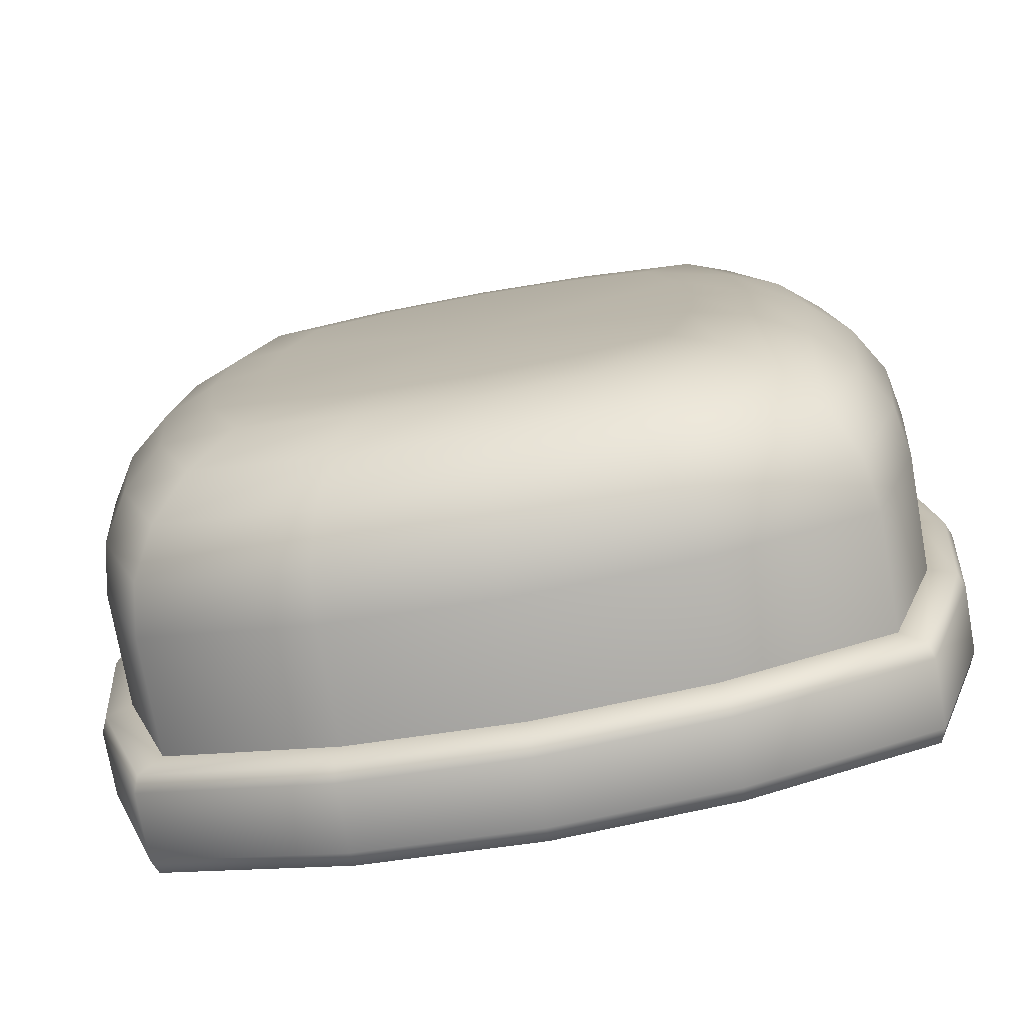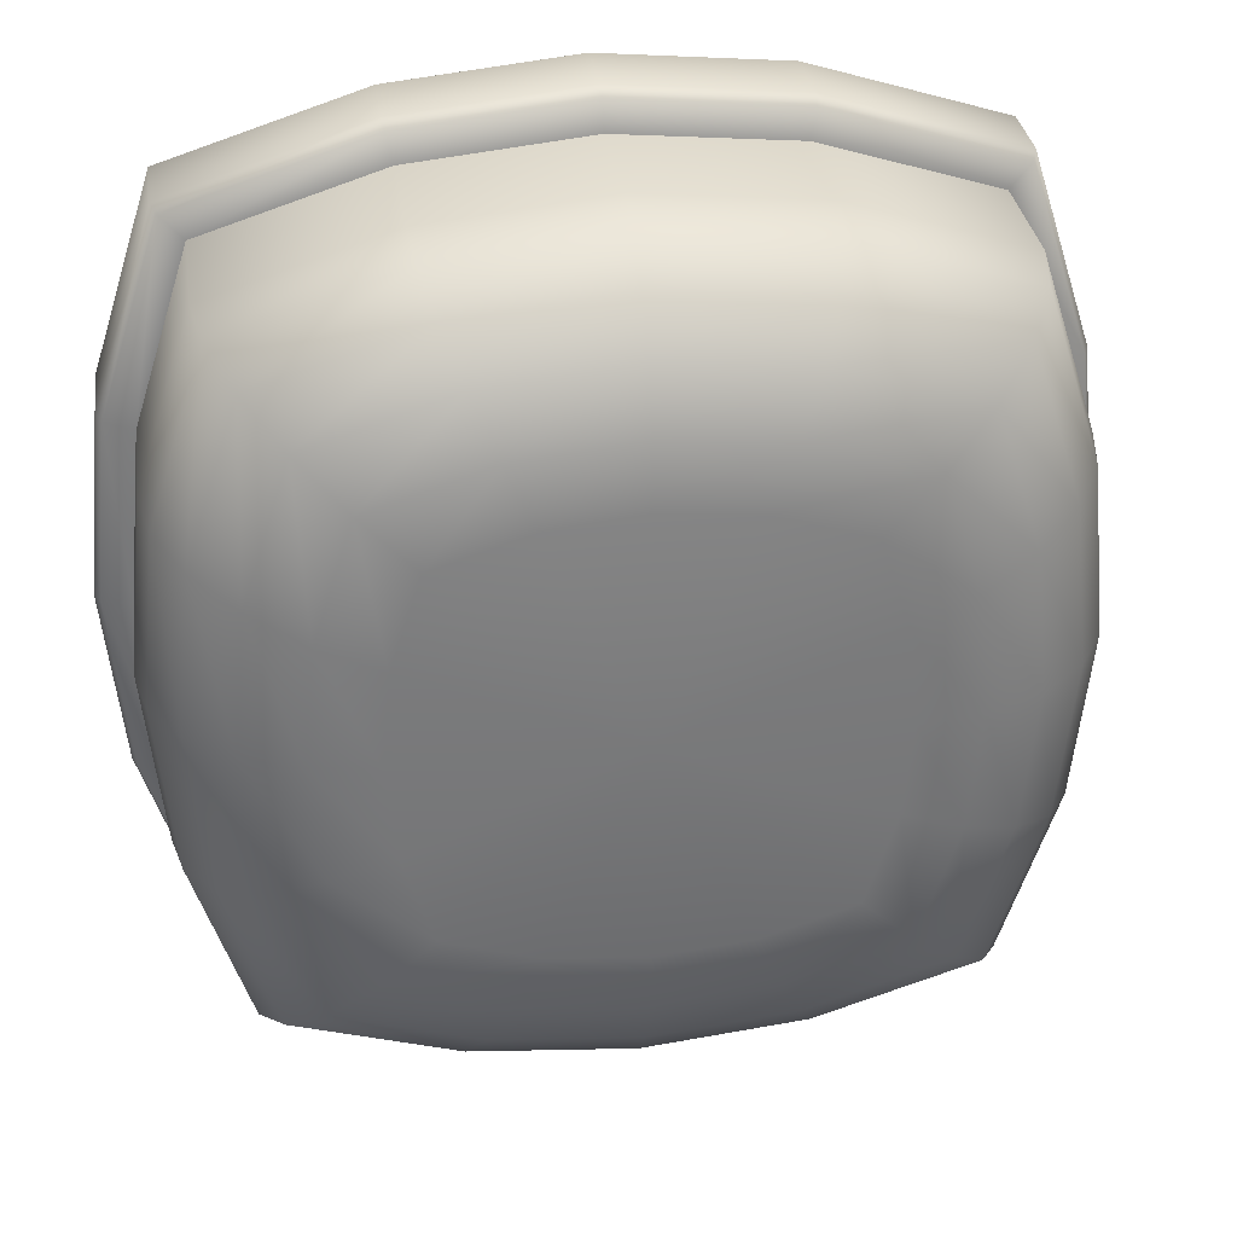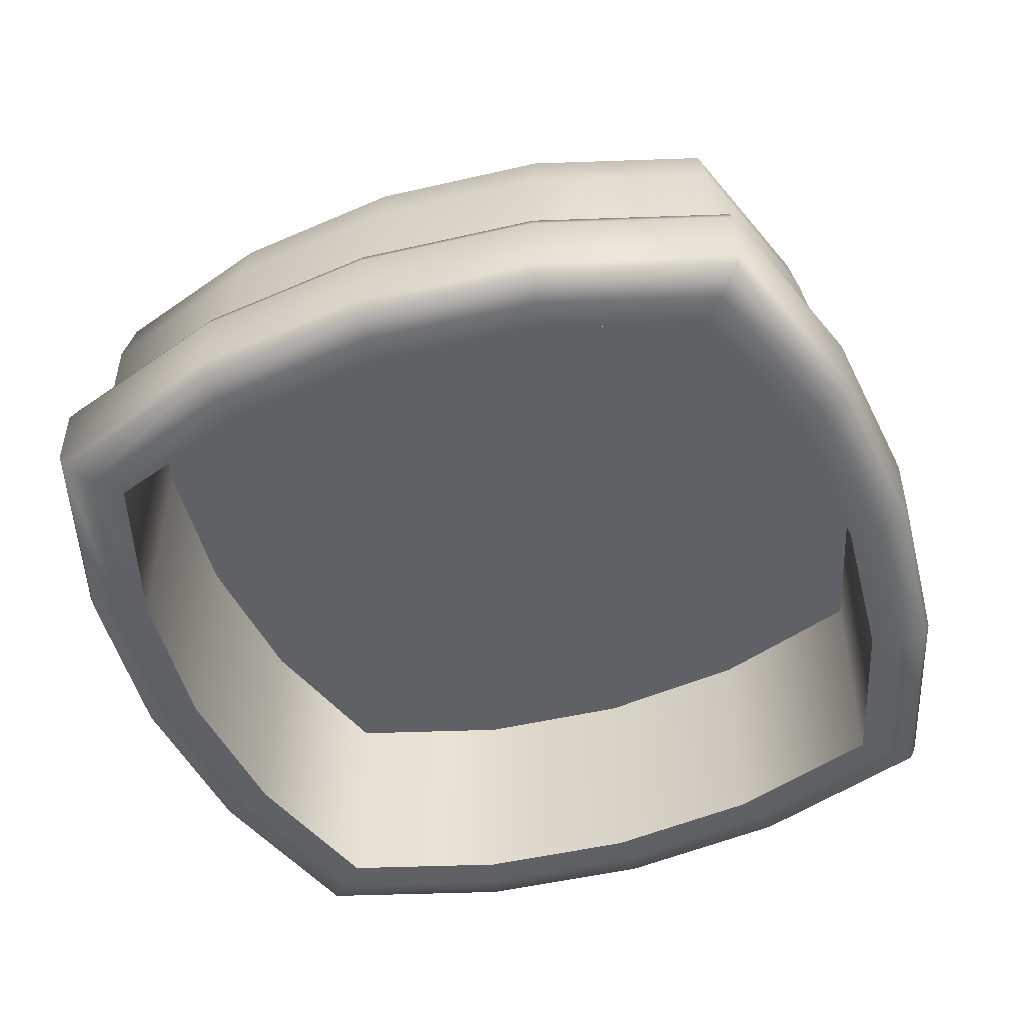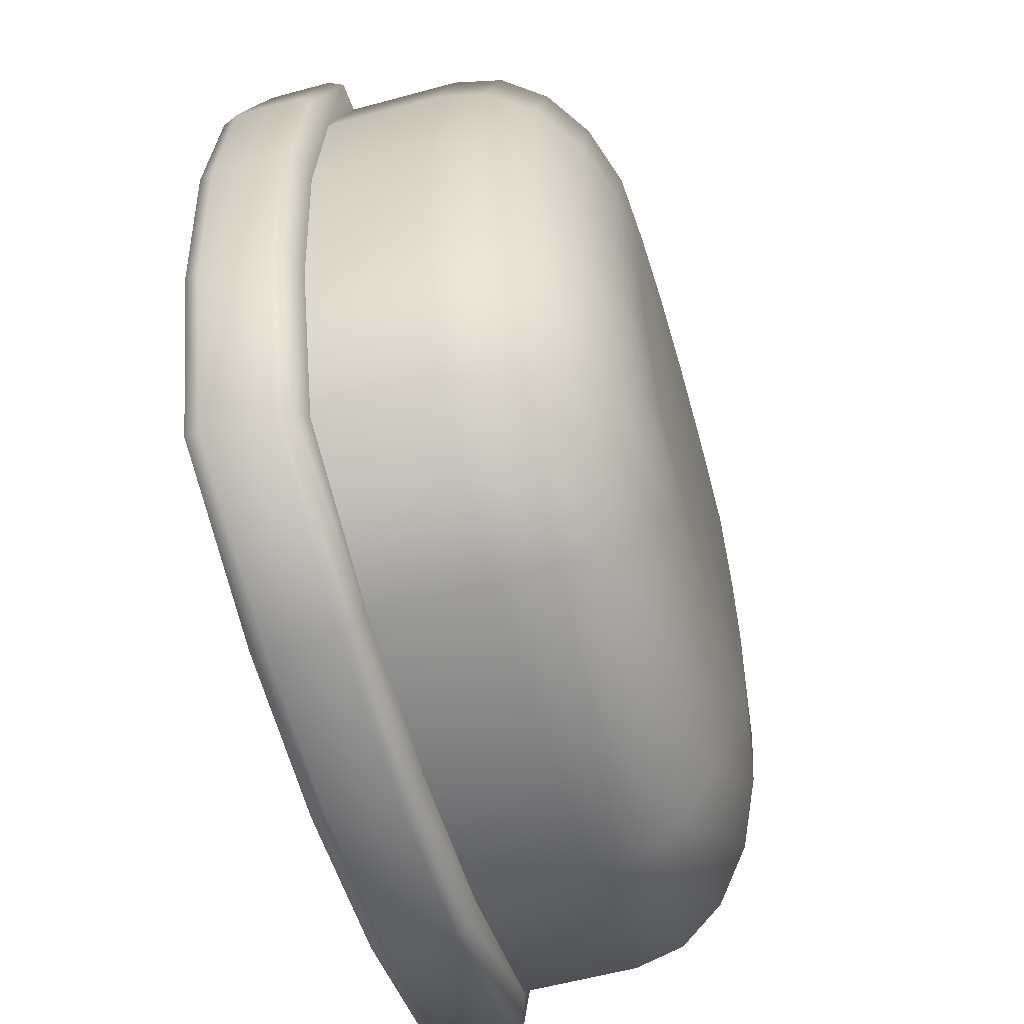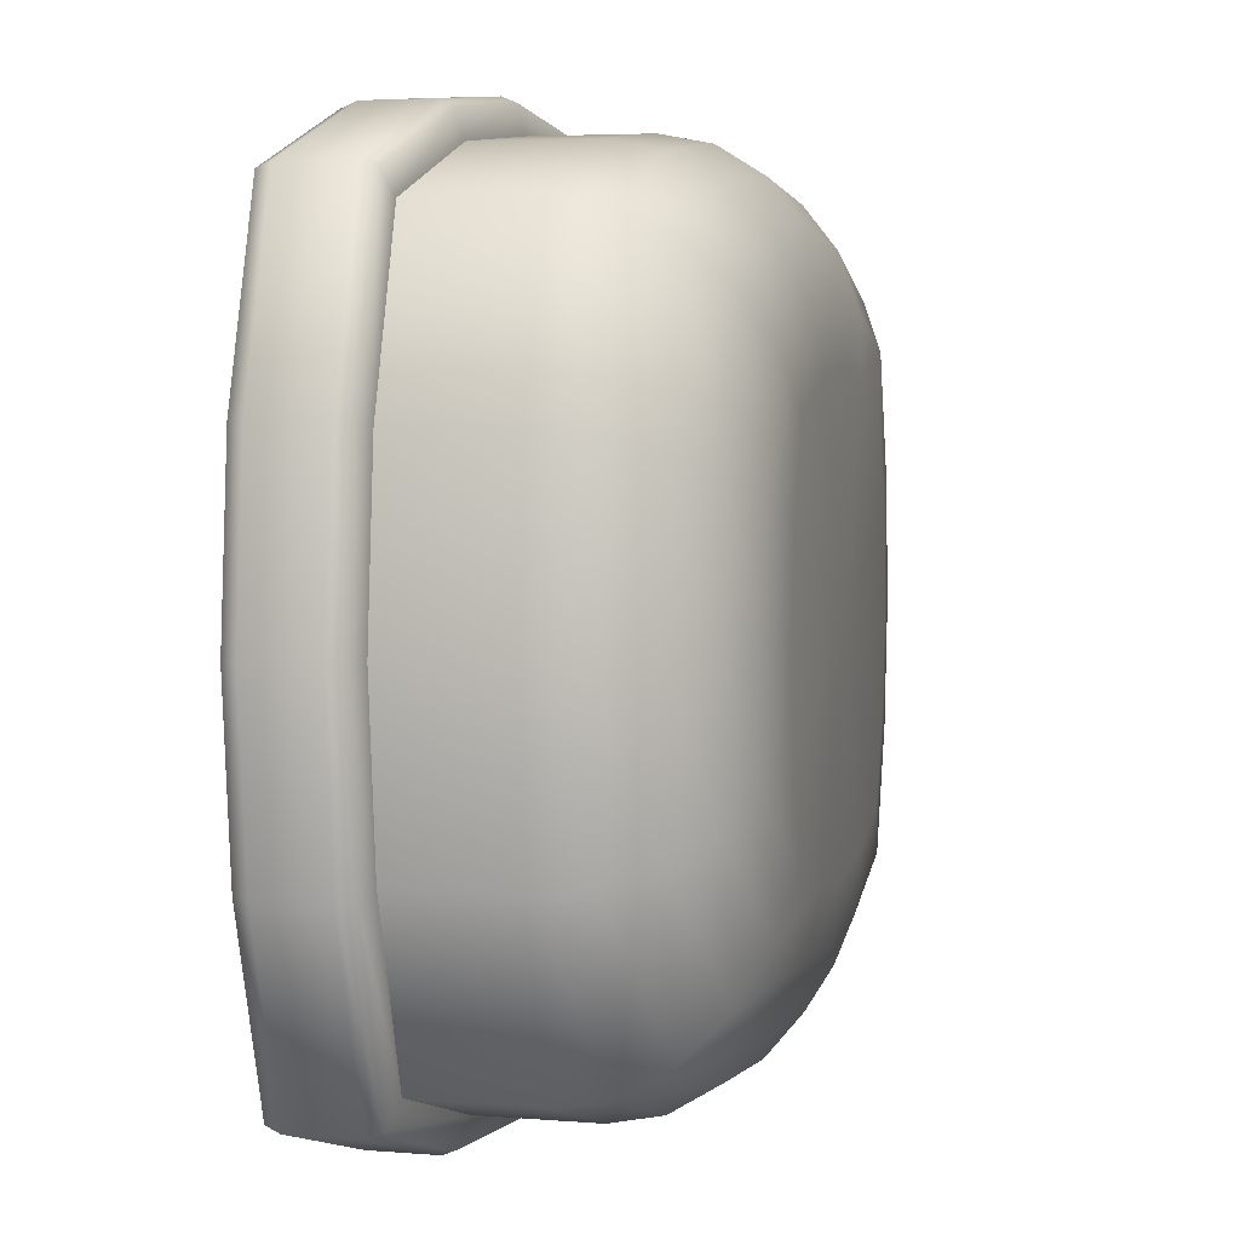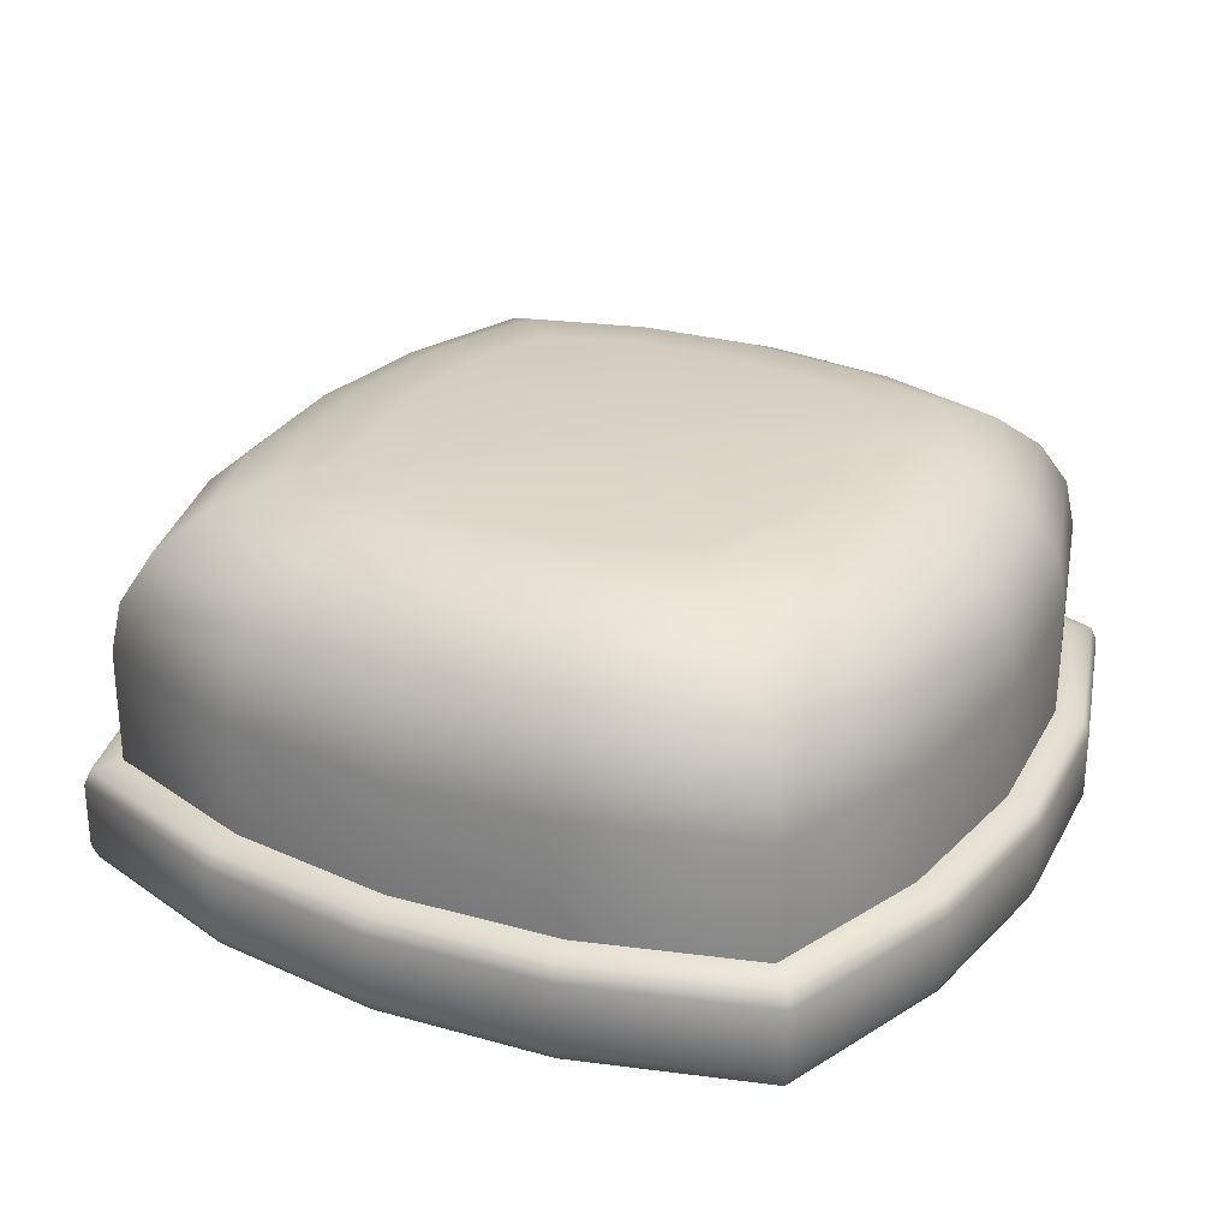
<metadata>
{"format":"obj","ext":"obj","renderer":"f3d","projection":"perspective","resolution":1024,"background":"white","views":[{"elev":-75.1,"azim":-169.9,"up":"+Z"},{"elev":32.7,"azim":171.8,"up":"+Z"},{"elev":-49.8,"azim":-70.0,"up":"+Y"},{"elev":-58.3,"azim":105.7,"up":"+Z"},{"elev":4.7,"azim":104.6,"up":"+Z"},{"elev":27.8,"azim":-61.1,"up":"+Y"}]}
</metadata>
<code>
o Beanie_Cube.023
v -0.536 1.378 0.536
v -1.015 0.8983 1.015
v -0.6841 1.354 0.6841
v -0.8177 1.286 0.8177
v -0.9238 1.18 0.9238
v -0.9919 1.046 0.9919
v -0.536 1.378 -0.536
v -1.015 0.8983 -1.015
v -0.6841 1.354 -0.6841
v -0.8177 1.286 -0.8177
v -0.9238 1.18 -0.9238
v -0.9919 1.046 -0.9919
v 0.536 1.378 0.536
v 1.015 0.8983 1.015
v 0.6841 1.354 0.6841
v 0.8177 1.286 0.8177
v 0.9238 1.18 0.9238
v 0.9919 1.046 0.9919
v 0.536 1.378 -0.536
v 1.015 0.8983 -1.015
v 0.6841 1.354 -0.6841
v 0.8177 1.286 -0.8177
v 0.9238 1.18 -0.9238
v 0.9919 1.046 -0.9919
v -0.6485 1.378 0
v -0.8278 1.354 0
v -0.9895 1.286 0
v -1.118 1.18 0
v -1.2 1.046 0
v -1.229 0.8983 0
v 0.6485 1.378 0
v 0.8278 1.354 0
v 0.9895 1.286 0
v 1.118 1.18 0
v 1.2 1.046 0
v 1.229 0.8983 0
v 0 1.378 -0.6485
v 0 1.354 -0.8278
v 0 1.286 -0.9895
v 0 1.18 -1.118
v 0 1.046 -1.2
v 0 0.8983 -1.229
v 0 1.378 0.6485
v 0 1.354 0.8278
v 0 1.286 0.9895
v 0 1.18 1.118
v 0 1.046 1.2
v 0 0.8983 1.229
v -0.7937 1.354 0.3421
v -0.9488 1.286 0.4089
v -1.072 1.18 0.4619
v -1.151 1.046 0.4959
v -1.178 0.8983 0.5077
v 0.6219 1.378 0.268
v -0.6219 1.378 0.268
v 0.7937 1.354 0.3421
v 0.9488 1.286 0.4089
v 1.072 1.18 0.4619
v 1.151 1.046 0.4959
v 1.178 0.8983 0.5077
v -0.6219 1.378 -0.268
v 0.7937 1.354 -0.3421
v 0.9488 1.286 -0.4089
v 1.072 1.18 -0.4619
v 1.151 1.046 -0.4959
v 1.178 0.8983 -0.5077
v -0.7937 1.354 -0.3421
v -0.9488 1.286 -0.4089
v -1.072 1.18 -0.4619
v -1.151 1.046 -0.4959
v -1.178 0.8983 -0.5077
v 0.6219 1.378 -0.268
v 0.268 1.378 -0.6219
v 0.3421 1.354 0.7937
v 0.4089 1.286 0.9488
v 0.4619 1.18 1.072
v 0.4959 1.046 1.151
v 0.5077 0.8983 1.178
v 0.3421 1.354 -0.7937
v 0.4089 1.286 -0.9488
v 0.4619 1.18 -1.072
v 0.4959 1.046 -1.151
v 0.5077 0.8983 -1.178
v 0.268 1.378 0.6219
v -0.3421 1.354 -0.7937
v -0.4089 1.286 -0.9488
v -0.4619 1.18 -1.072
v -0.4959 1.046 -1.151
v -0.5077 0.8983 -1.178
v -0.268 1.378 0.6219
v -0.268 1.378 -0.6219
v -0.3421 1.354 0.7937
v -0.4089 1.286 0.9488
v -0.4619 1.18 1.072
v -0.4959 1.046 1.151
v -0.5077 0.8983 1.178
v 0 1.378 2e-06
v -1.015 0.2271 1.015
v -1.015 0.2271 -1.015
v 1.015 0.2271 1.015
v 1.015 0.2271 -1.015
v -1.229 0.2271 0
v 1.229 0.2271 0
v 0 0.2271 -1.229
v 0 0.2271 1.229
v -1.178 0.2271 0.5077
v 1.178 0.2271 0.5077
v 1.178 0.2271 -0.5077
v -1.178 0.2271 -0.5077
v 0.5077 0.2271 1.178
v 0.5077 0.2271 -1.178
v -0.5077 0.2271 -1.178
v -0.5077 0.2271 1.178
v -0.5077 0.554 1.178
v -1.015 0.554 1.015
v 0.5077 0.554 -1.178
v 1.015 0.554 -1.015
v -1.178 0.554 0.5077
v -1.229 0.554 0
v 1.178 0.554 0.5077
v 1.015 0.554 1.015
v -0.5077 0.554 -1.178
v 0 0.554 -1.229
v 0.5077 0.554 1.178
v 0 0.554 1.229
v -1.015 0.554 -1.015
v 1.229 0.554 0
v 1.178 0.554 -0.5077
v -1.178 0.554 -0.5077
v 0 0.4904 1.331
v 0 0.5354 1.312
v 0 0.4904 -1.331
v 0 0.5354 -1.312
v 1.331 0.4904 -0
v 1.312 0.5354 -0
v -1.331 0.4904 -0
v -1.312 0.5354 -0
v 0.5284 0.4904 -1.278
v 0.5246 0.5354 -1.26
v 1.278 0.4904 -0.5284
v 1.26 0.5354 -0.5246
v 1.096 0.4904 -1.096
v 1.081 0.5354 -1.081
v 1.278 0.4904 0.5284
v 1.26 0.5354 0.5246
v 0.5284 0.4904 1.278
v 0.5246 0.5354 1.26
v 1.096 0.4904 1.096
v 1.081 0.5354 1.081
v -1.278 0.4904 -0.5284
v -1.26 0.5354 -0.5246
v -0.5284 0.4904 -1.278
v -0.5246 0.5354 -1.26
v -1.096 0.4904 -1.096
v -1.081 0.5354 -1.081
v -0.5284 0.4904 1.278
v -0.5246 0.5354 1.26
v -1.278 0.4904 0.5284
v -1.26 0.5354 0.5246
v 1e-05 0.9048 -1e-05
v -1.096 0.4904 1.096
v -1.081 0.5354 1.081
v -1.096 0.2906 1.096
v -1.081 0.2457 1.081
v -1.278 0.2906 0.5284
v -1.26 0.2457 0.5246
v -1.096 0.2906 -1.096
v -1.081 0.2457 -1.081
v -0.5284 0.2906 -1.278
v -0.5246 0.2457 -1.26
v 1.096 0.2906 -1.096
v 1.081 0.2457 -1.081
v 1.278 0.2906 -0.5284
v 1.26 0.2457 -0.5246
v 1.096 0.2906 1.096
v 1.081 0.2457 1.081
v 0.5284 0.2906 1.278
v 0.5246 0.2457 1.26
v -1.331 0.2906 -0
v -1.312 0.2457 -0
v -1.278 0.2906 -0.5284
v -1.26 0.2457 -0.5246
v 1.331 0.2906 -0
v 1.312 0.2457 -0
v 1.278 0.2906 0.5284
v 1.26 0.2457 0.5246
v 0 0.2906 -1.331
v 0 0.2457 -1.312
v 0.5284 0.2906 -1.278
v 0.5246 0.2457 -1.26
v 0 0.2906 1.331
v 0 0.2457 1.312
v -0.5284 0.2906 1.278
v -0.5246 0.2457 1.26
v -0.9425 0.2271 0.9425
v -0.9425 0.2271 -0.9425
v 0.9425 0.2271 0.9425
v 0.9425 0.2271 -0.9425
v -1.14 0.2271 0
v 1.14 0.2271 0
v 0 0.2271 -1.14
v 0 0.2271 1.14
v -1.093 0.2271 0.4712
v 1.093 0.2271 0.4712
v 1.093 0.2271 -0.4712
v -1.093 0.2271 -0.4712
v 0.4712 0.2271 1.093
v 0.4712 0.2271 -1.093
v -0.4712 0.2271 -1.093
v -0.4712 0.2271 1.093
v -0.9425 0.9048 0.9425
v -0.9425 0.9048 -0.9425
v 0.9425 0.9048 0.9425
v 0.9425 0.9048 -0.9425
v -1.14 0.9048 0
v 1.14 0.9048 0
v 0 0.9048 -1.14
v 0 0.9048 1.14
v -1.093 0.9048 0.4712
v 1.093 0.9048 0.4712
v 1.093 0.9048 -0.4712
v -1.093 0.9048 -0.4712
v 0.4712 0.9048 1.093
v 0.4712 0.9048 -1.093
v -0.4712 0.9048 -1.093
v -0.4712 0.9048 1.093
v -0.5077 0.554 1.178
v -1.015 0.554 1.015
v 0.5077 0.554 -1.178
v 1.015 0.554 -1.015
v -1.178 0.554 0.5077
v -1.229 0.554 0
v 1.178 0.554 0.5077
v 1.015 0.554 1.015
v -0.5077 0.554 -1.178
v 0 0.554 -1.229
v 0.5077 0.554 1.178
v 0 0.554 1.229
v -1.015 0.554 -1.015
v 1.229 0.554 0
v 1.178 0.554 -0.5077
v -1.178 0.554 -0.5077
v -0.9425 0.2271 0.9425
v -1.093 0.2271 0.4712
v -0.9425 0.2271 -0.9425
v -0.4712 0.2271 -1.093
v 0.9425 0.2271 -0.9425
v 1.093 0.2271 -0.4712
v 0.9425 0.2271 0.9425
v 0.4712 0.2271 1.093
v -1.14 0.2271 0
v -1.093 0.2271 -0.4712
v 1.14 0.2271 0
v 1.093 0.2271 0.4712
v 0 0.2271 -1.14
v 0.4712 0.2271 -1.093
v 0 0.2271 1.14
v -0.4712 0.2271 1.093
v -0.9425 0.9048 0.9425
v -1.093 0.9048 0.4712
v -0.9425 0.9048 -0.9425
v -0.4712 0.9048 -1.093
v 0.9425 0.9048 -0.9425
v 1.093 0.9048 -0.4712
v 0.9425 0.9048 0.9425
v 0.4712 0.9048 1.093
v -1.14 0.9048 0
v -1.093 0.9048 -0.4712
v 1.14 0.9048 0
v 1.093 0.9048 0.4712
v 0 0.9048 -1.14
v 0.4712 0.9048 -1.093
v 0 0.9048 1.14
v -0.4712 0.9048 1.093
f 61 7 9 67
f 67 9 10 68
f 68 10 11 69
f 69 11 12 70
f 70 12 8 71
f 73 19 21 79
f 79 21 22 80
f 80 22 23 81
f 81 23 24 82
f 82 24 20 83
f 54 13 15 56
f 56 15 16 57
f 57 16 17 58
f 58 17 18 59
f 59 18 14 60
f 90 1 3 92
f 92 3 4 93
f 93 4 5 94
f 94 5 6 95
f 95 6 2 96
f 65 35 36 66
f 64 34 35 65
f 63 33 34 64
f 62 32 33 63
f 72 31 32 62
f 52 29 30 53
f 51 28 29 52
f 50 27 28 51
f 49 26 27 50
f 55 25 26 49
f 91 97 37
f 97 55 1
f 77 47 48 78
f 76 46 47 77
f 75 45 46 76
f 74 44 45 75
f 84 43 44 74
f 88 41 42 89
f 87 40 41 88
f 86 39 40 87
f 85 38 39 86
f 91 37 38 85
f 54 97 13
f 55 97 25
f 227 96 2 228
f 1 55 49 3
f 3 49 50 4
f 4 50 51 5
f 5 51 52 6
f 6 52 53 2
f 35 59 60 36
f 34 58 59 35
f 33 57 58 34
f 32 56 57 33
f 31 54 56 32
f 97 90 43
f 61 97 7
f 25 97 61
f 229 83 20 230
f 19 72 62 21
f 21 62 63 22
f 22 63 64 23
f 23 64 65 24
f 24 65 66 20
f 29 70 71 30
f 28 69 70 29
f 27 68 69 28
f 26 67 68 27
f 25 61 67 26
f 231 53 30 232
f 37 97 73
f 84 97 43
f 73 97 19
f 13 84 74 15
f 15 74 75 16
f 16 75 76 17
f 17 76 77 18
f 18 77 78 14
f 233 60 14 234
f 7 97 91
f 41 82 83 42
f 40 81 82 41
f 39 80 81 40
f 38 79 80 39
f 37 73 79 38
f 235 89 42 236
f 31 97 54
f 72 97 31
f 7 91 85 9
f 9 85 86 10
f 10 86 87 11
f 11 87 88 12
f 12 88 89 8
f 19 97 72
f 237 78 48 238
f 47 95 96 48
f 46 94 95 47
f 45 93 94 46
f 44 92 93 45
f 43 90 92 44
f 13 97 84
f 239 8 89 235
f 240 36 60 233
f 230 20 66 241
f 242 71 8 239
f 234 14 78 237
f 241 66 36 240
f 236 42 83 229
f 238 48 96 227
f 228 2 53 231
f 232 30 71 242
f 143 139 116 117
f 137 159 118 119
f 149 145 120 121
f 133 153 122 123
f 131 147 124 125
f 153 155 126 122
f 145 135 127 120
f 139 133 123 116
f 155 151 129 126
f 147 149 121 124
f 135 141 128 127
f 183 134 144 185
f 157 131 125 114
f 159 162 115 118
f 151 137 119 129
f 178 192 105 110
f 170 188 104 112
f 174 184 103 108
f 188 190 111 104
f 163 161 158 165
f 171 142 140 173
f 192 194 113 105
f 189 138 142 171
f 175 148 146 177
f 173 140 134 183
f 166 180 102 106
f 187 132 138 189
f 193 156 161 163
f 179 136 150 181
f 185 144 148 175
f 172 174 108 101
f 167 154 152 169
f 190 172 101 111
f 181 150 154 167
f 180 182 109 102
f 141 143 117 128
f 194 164 98 113
f 169 152 132 187
f 184 186 107 103
f 177 146 130 191
f 182 168 99 109
f 168 170 112 99
f 176 178 110 100
f 165 158 136 179
f 186 176 100 107
f 163 165 166 164
f 167 169 170 168
f 171 173 174 172
f 175 177 178 176
f 179 181 182 180
f 183 185 186 184
f 187 189 190 188
f 191 193 194 192
f 165 179 180 166
f 185 175 176 186
f 173 183 184 174
f 181 167 168 182
f 177 191 192 178
f 189 171 172 190
f 169 187 188 170
f 193 163 164 194
f 157 162 161 156
f 265 160 270
f 139 143 142 138
f 261 160 268
f 159 137 136 158
f 270 160 269
f 145 149 148 144
f 268 160 267
f 153 133 132 152
f 269 160 264
f 147 131 130 146
f 267 160 260
f 155 153 152 154
f 264 160 263
f 135 145 144 134
f 260 160 259
f 143 141 140 142
f 262 160 261
f 151 155 154 150
f 266 160 265
f 149 147 146 148
f 271 160 262
f 141 135 134 140
f 273 160 266
f 133 139 138 132
f 272 160 271
f 131 157 156 130
f 274 160 273
f 162 159 158 161
f 263 160 272
f 137 151 150 136
f 191 130 156 193
f 111 101 247 256
f 104 111 256 255
f 112 104 255 246
f 105 113 258 257
f 98 106 244 243
f 113 98 243 258
f 106 102 251 244
f 99 112 246 245
f 107 100 249 254
f 101 108 248 247
f 108 103 253 248
f 100 110 250 249
f 109 99 245 252
f 102 109 252 251
f 110 105 257 250
f 103 107 254 253
f 206 196 212 222
f 199 206 222 215
f 207 202 218 223
f 200 204 220 216
f 208 198 214 224
f 201 208 224 217
f 209 201 217 225
f 202 210 226 218
f 195 203 219 211
f 210 195 211 226
f 203 199 215 219
f 196 209 225 212
f 204 197 213 220
f 198 205 221 214
f 205 200 216 221
f 197 207 223 213
f 259 160 274
f 1 90 97
f 164 166 106 98
f 162 157 114 115

</code>
